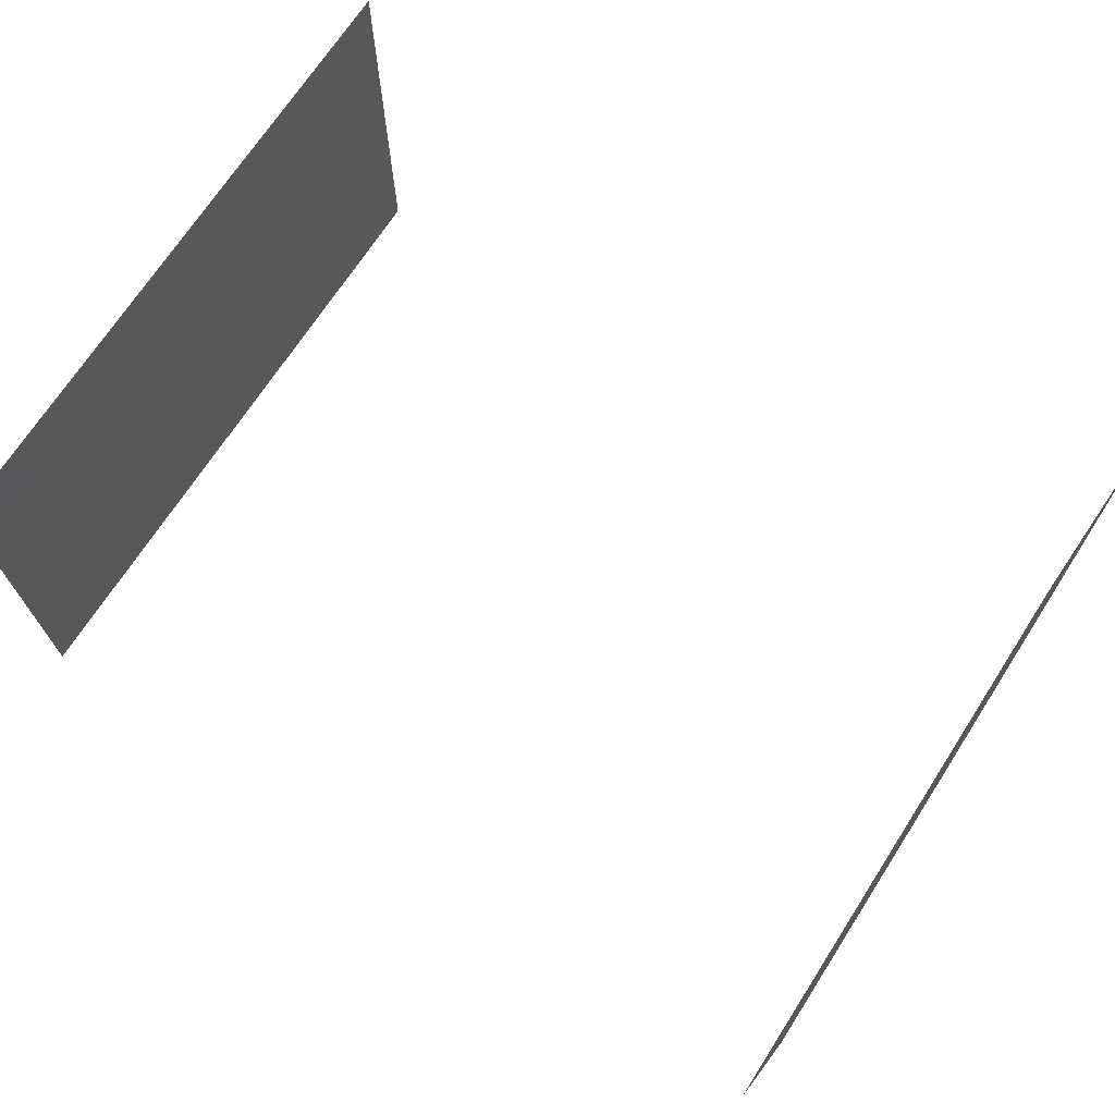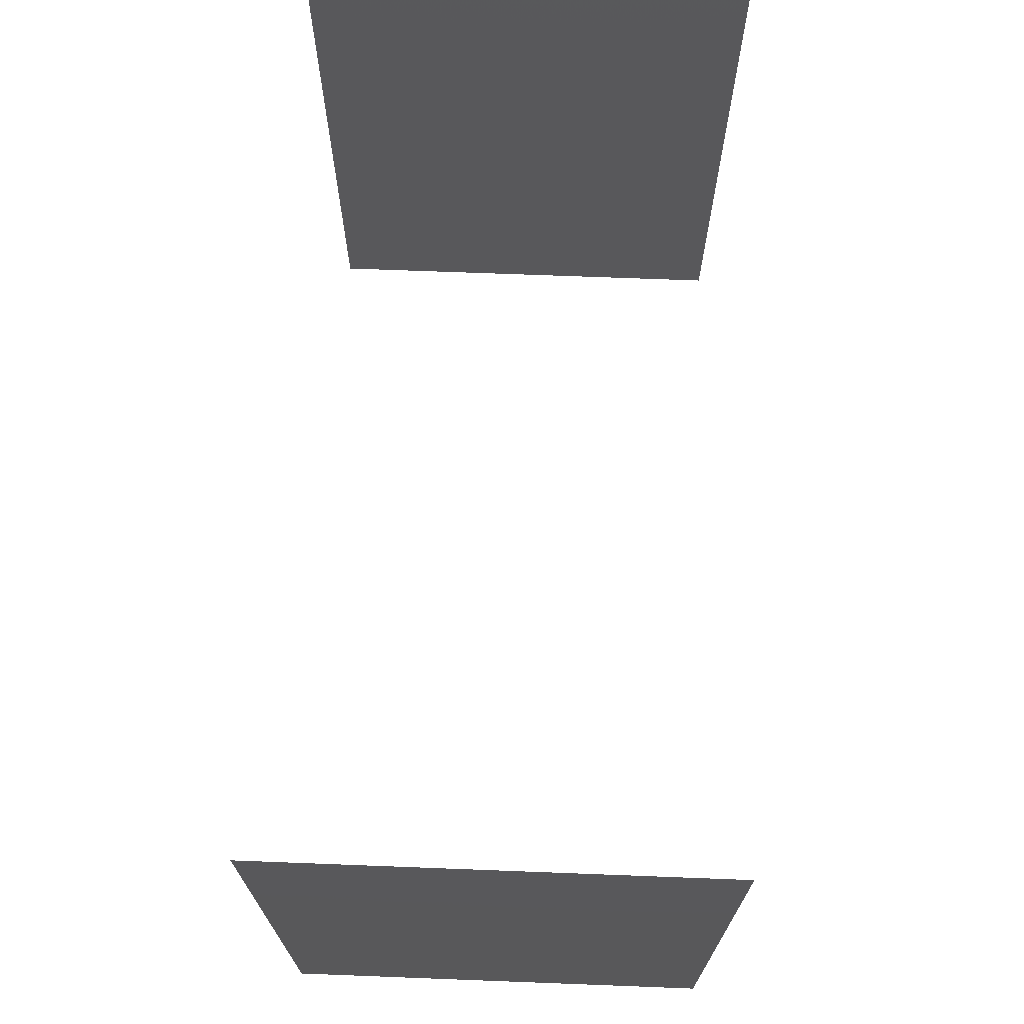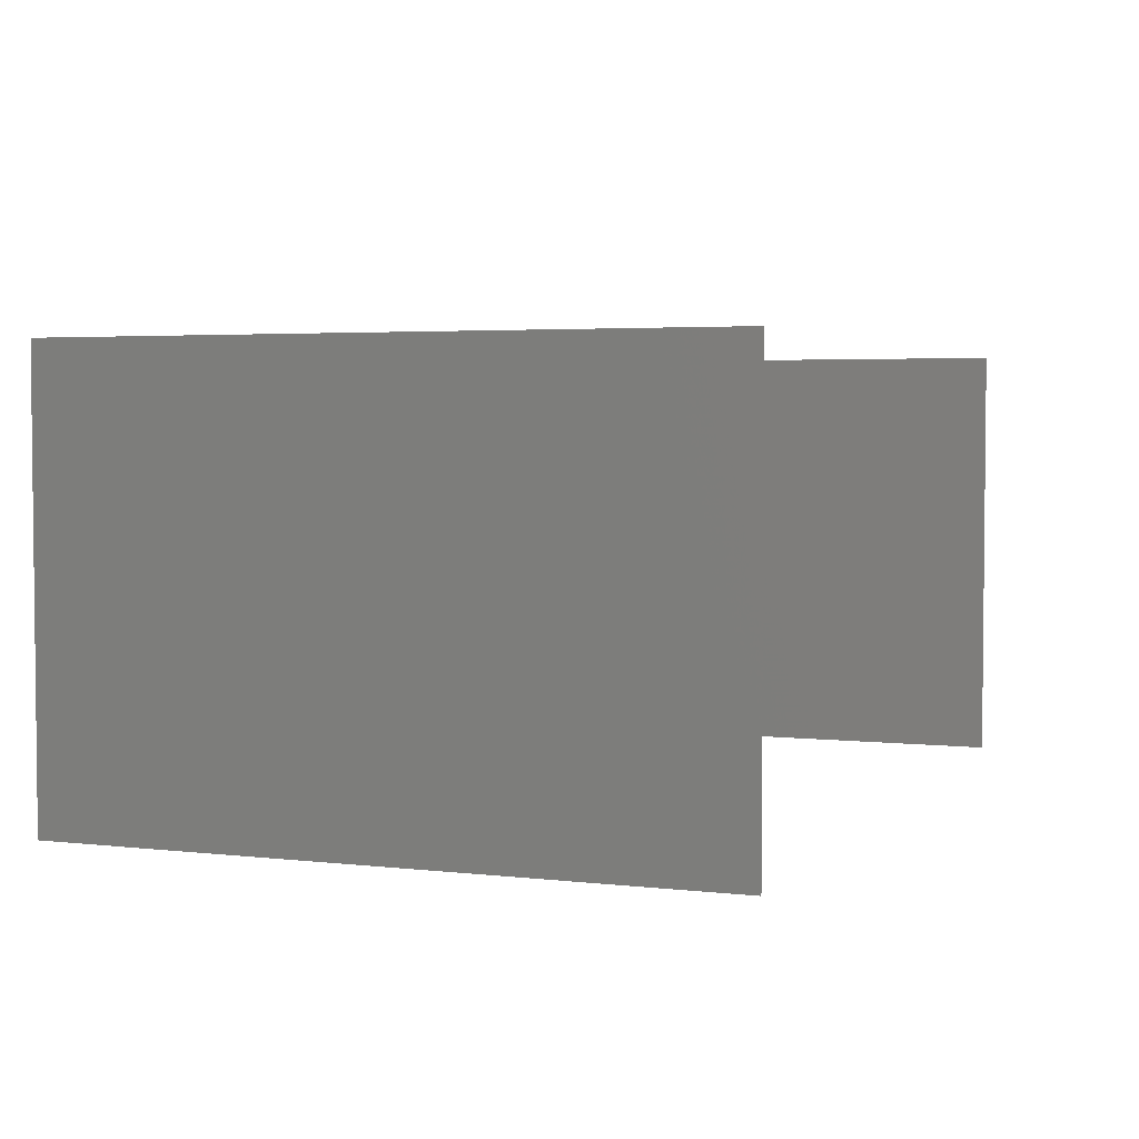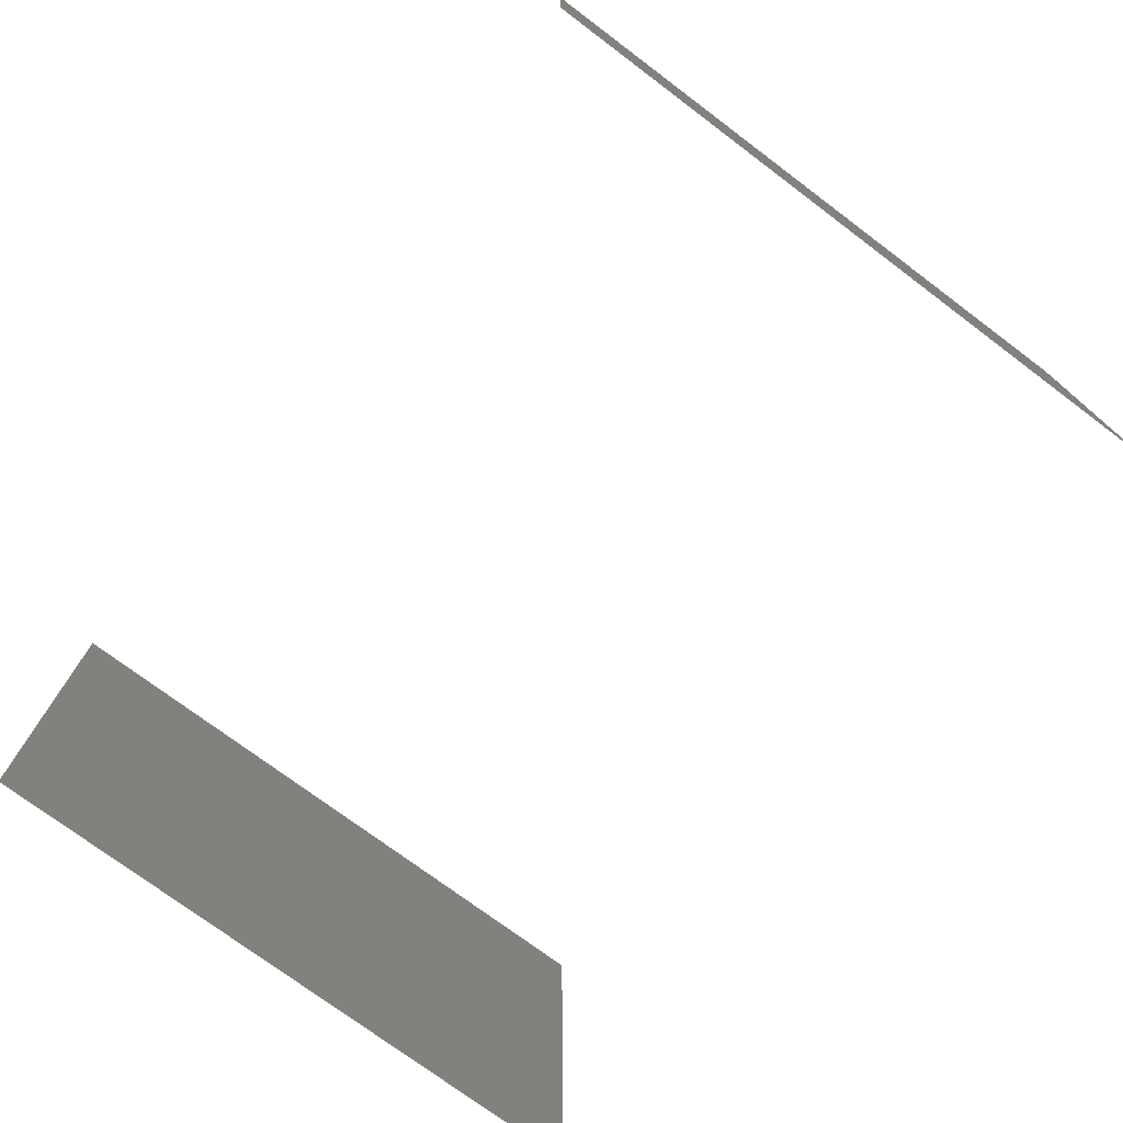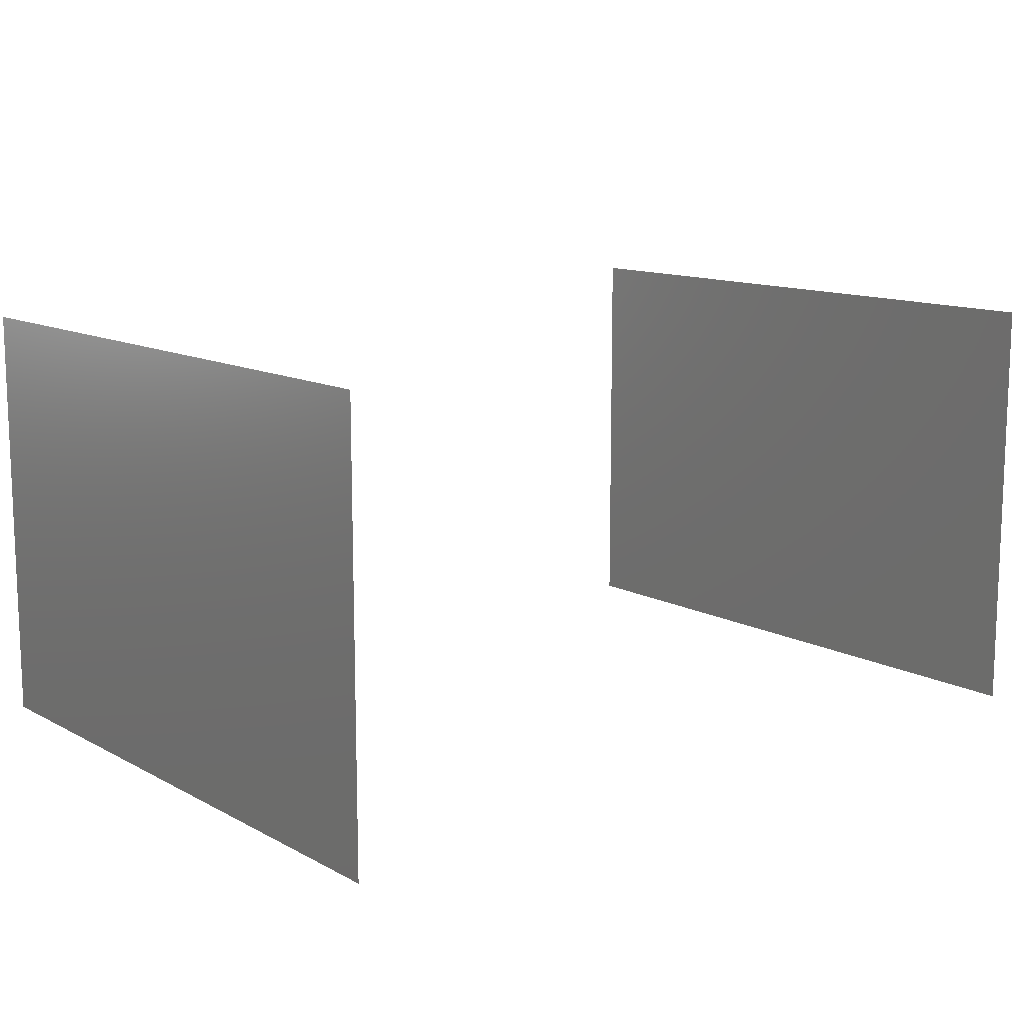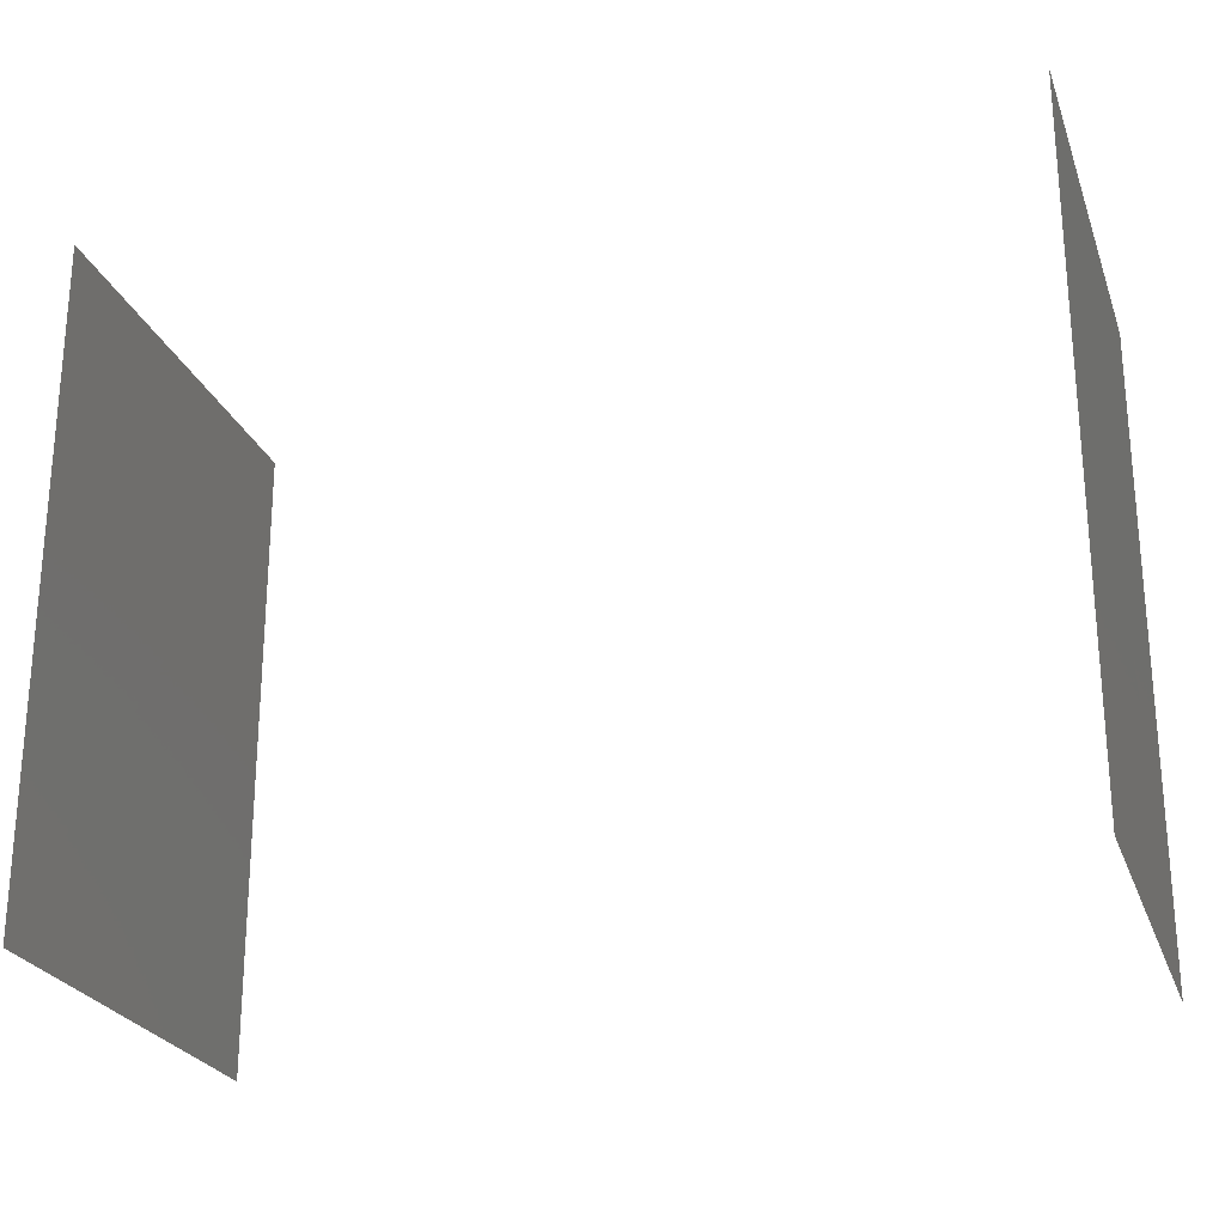
<metadata>
{"format":"stl","ext":"stl","renderer":"f3d","projection":"perspective","resolution":1024,"background":"white","views":[{"elev":70.4,"azim":32.9,"up":"+Z"},{"elev":69.9,"azim":92.1,"up":"+Y"},{"elev":3.6,"azim":-68.8,"up":"+Z"},{"elev":-74.9,"azim":53.2,"up":"+Z"},{"elev":12.2,"azim":-38.9,"up":"+Z"},{"elev":-24.7,"azim":-162.6,"up":"+Y"}]}
</metadata>
<code>
# stl→obj: 4 verts, 4 faces
v 33.05 -8.447 28.7
v 33.05 -8.45 28.7
v 33.05 -8.447 28.69
v 33.05 -8.45 28.69
f 1 2 3
f 2 3 4
f 2 1 4
f 1 4 3

</code>
